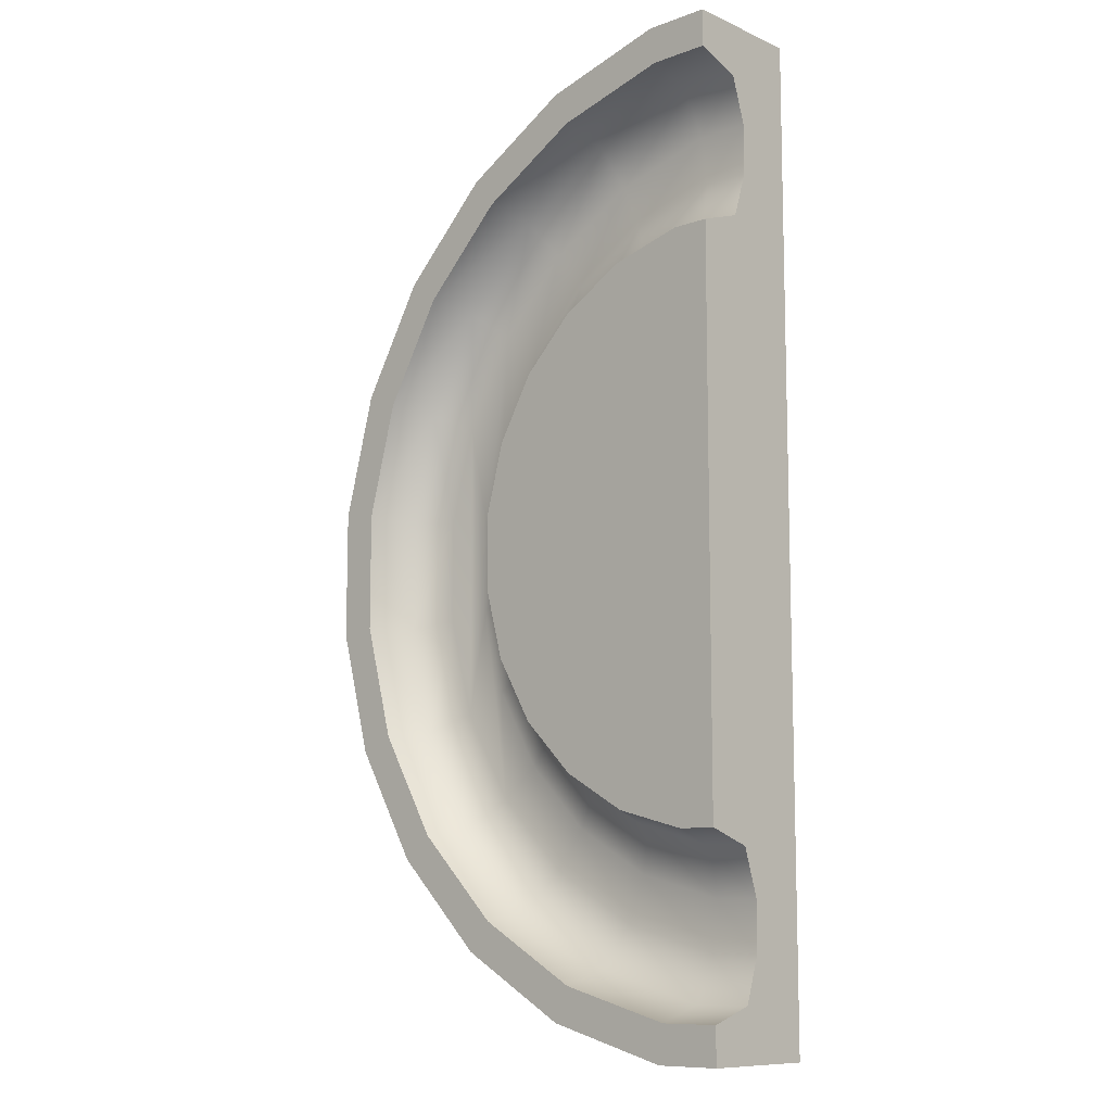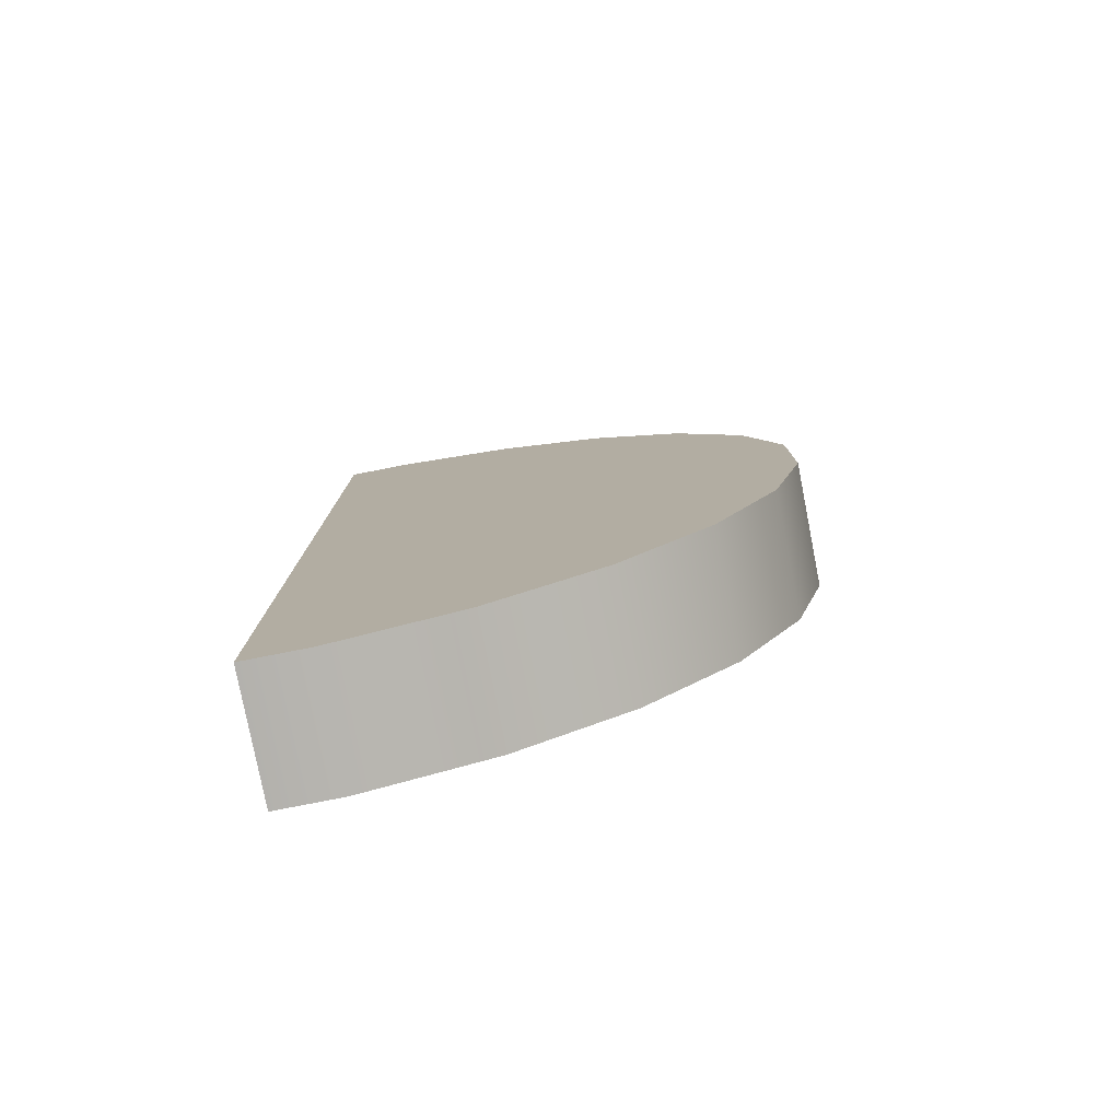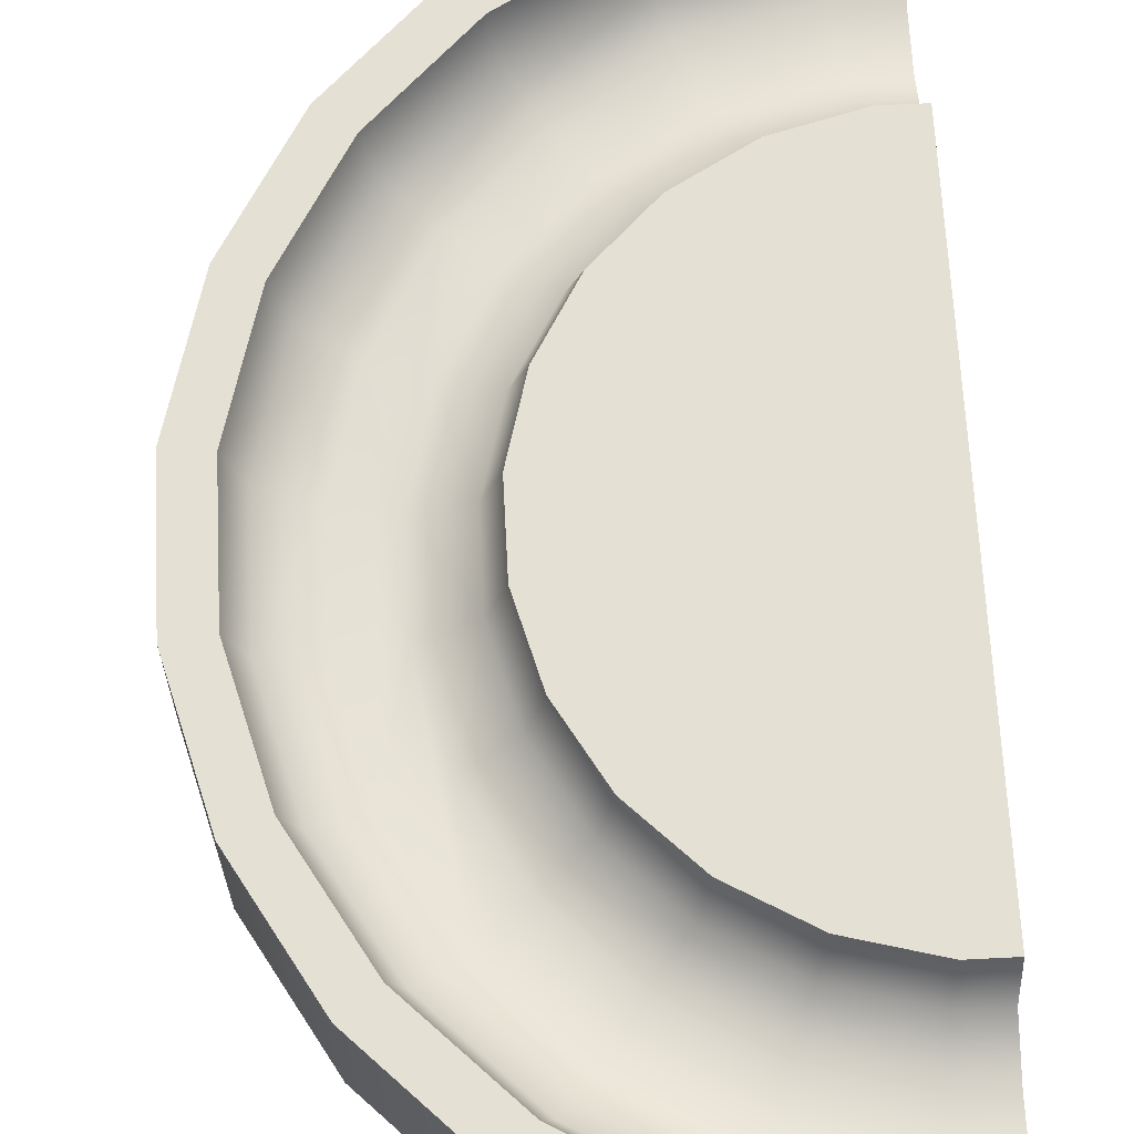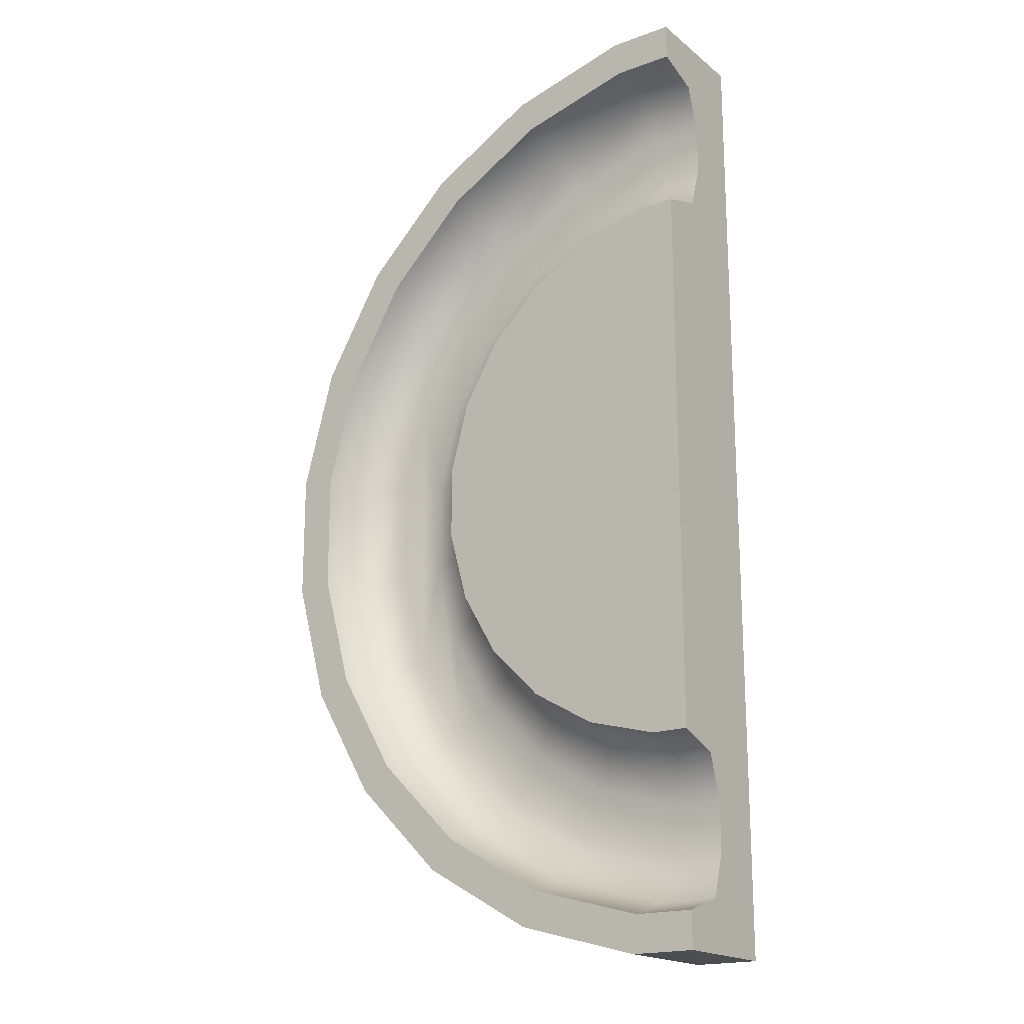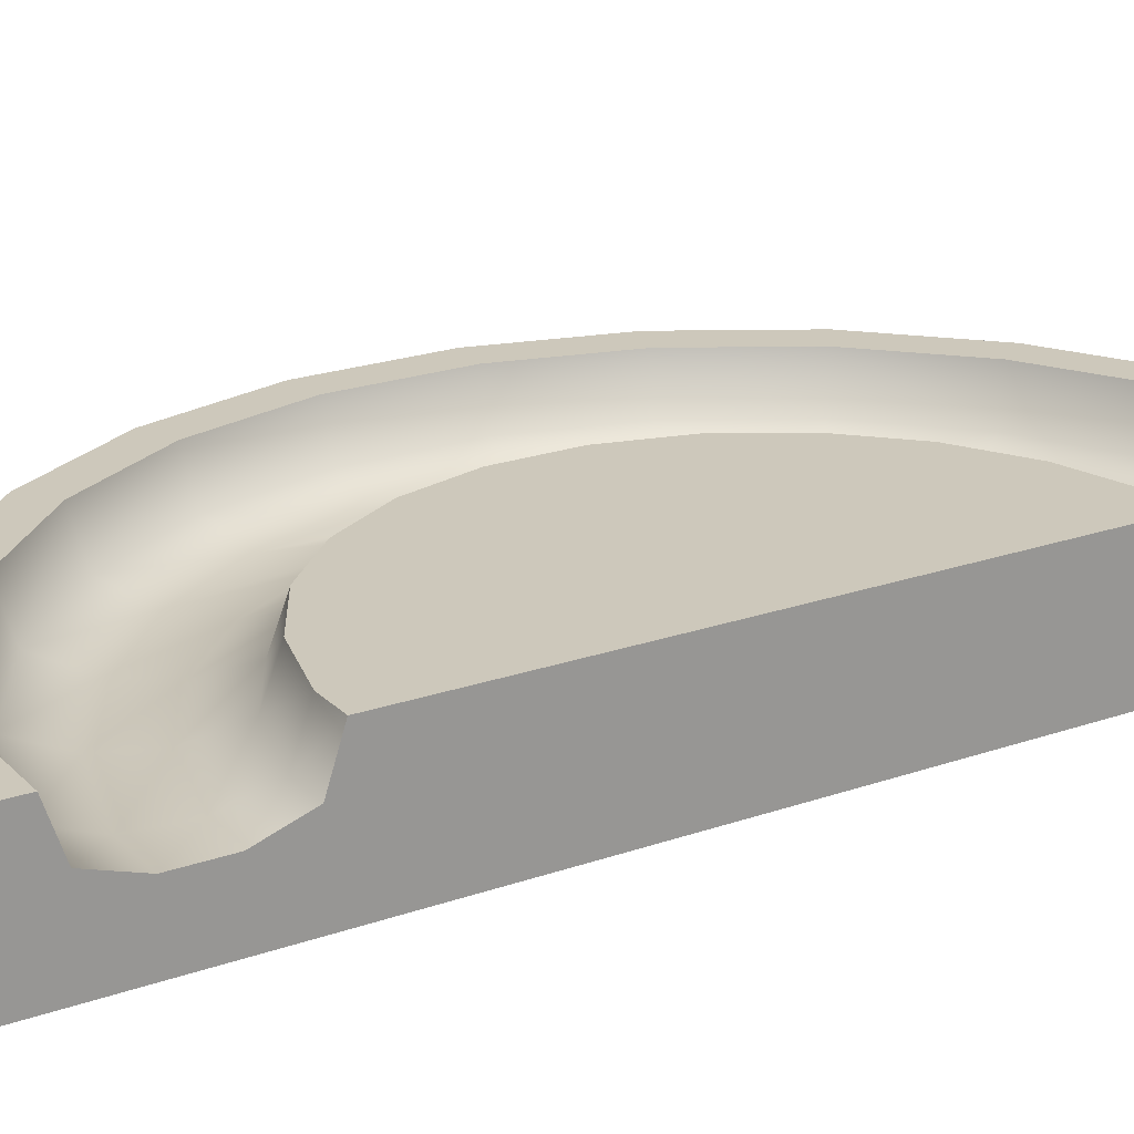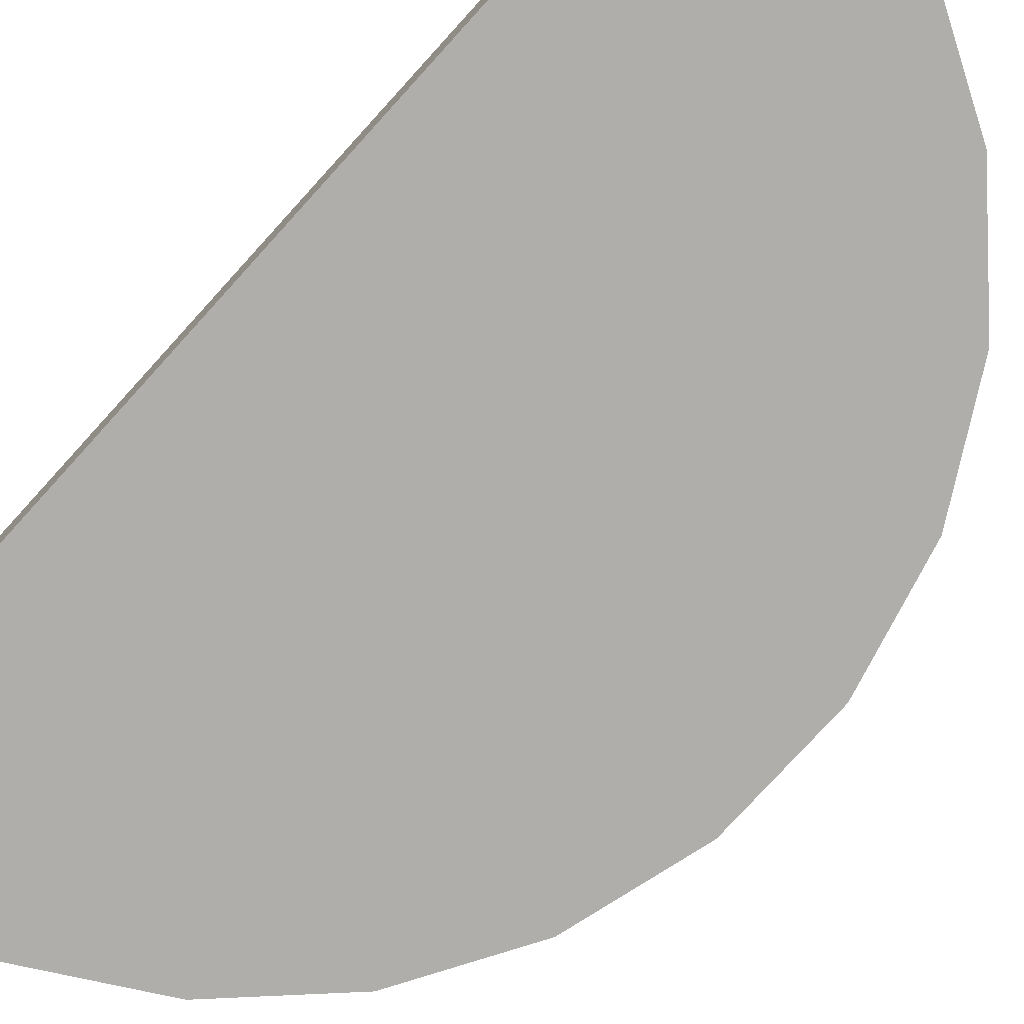
<metadata>
{"format":"obj","ext":"obj","renderer":"f3d","projection":"perspective","resolution":1024,"background":"white","views":[{"elev":-10.2,"azim":-137.5,"up":"+Z"},{"elev":-79.2,"azim":11.1,"up":"+Z"},{"elev":65.9,"azim":177.1,"up":"+Y"},{"elev":-18.7,"azim":-145.3,"up":"+Z"},{"elev":21.9,"azim":-121.5,"up":"+Y"},{"elev":-77.6,"azim":-42.3,"up":"+Y"}]}
</metadata>
<code>
g bend-solid-medium
v 0.6 0.25 -0.2106 1 1 1
v 0.6 0.25 0.2106 1 1 1
v 0.491 0.25 -0.6176 1 1 1
v 0.491 0.25 0.6176 1 1 1
v 0.4 0.25 -0.1843 1 1 1
v 0.2803 0.25 -0.9824 1 1 1
v 0.4 0.25 0.1843 1 1 1
v 0.3046 0.25 -0.5404 1 1 1
v 0.1203 0.25 -0.8596 1 1 1
v -0.01758 0.25 -1.28 1 1 1
v -0.1404 0.25 -1.12 1 1 1
v -0.3824 0.25 -1.491 1 1 1
v -0.4596 0.25 -1.305 1 1 1
v -0.7894 0.25 -1.6 1 1 1
v -0.8157 0.25 -1.4 1 1 1
v -1 0.25 -1.6 1 1 1
v -1 0.25 -1.4 1 1 1
v 0.2803 0.25 0.9824 1 1 1
v 0.3046 0.25 0.5404 1 1 1
v 0.1203 0.25 0.8596 1 1 1
v -0.01758 0.25 1.28 1 1 1
v -0.1404 0.25 1.12 1 1 1
v -0.3824 0.25 1.491 1 1 1
v -0.4596 0.25 1.305 1 1 1
v -0.7894 0.25 1.6 1 1 1
v -0.8157 0.25 1.4 1 1 1
v -1 0.25 1.6 1 1 1
v -1 0.25 1.4 1 1 1
v 0.7875 0.3125 -0.2353 1 1 1
v 0.6657 0.3125 -0.6899 1 1 1
v 0.1299 0.3125 -0.468 1 1 1
v 0.2125 0.3125 -0.1596 1 1 1
v 0.07163 0.5 -0.4439 1 1 1
v 0.15 0.5 -0.1514 1 1 1
v 0.2125 0.3125 0.1596 1 1 1
v 0.15 0.5 0.1514 1 1 1
v 0.7875 0.3125 0.2353 1 1 1
v -0.532 0.3125 -1.13 1 1 1
v -0.2555 0.3125 -0.9702 1 1 1
v -0.5561 0.5 -1.072 1 1 1
v -0.2939 0.5 -0.9202 1 1 1
v -0.7647 0.3125 -1.788 1 1 1
v -1 0.3125 -1.788 1 1 1
v -0.7564 0.5 -1.85 1 1 1
v -1 0.5 -1.85 1 1 1
v -0.3101 0.3125 -1.666 1 1 1
v -0.2859 0.5 -1.724 1 1 1
v 0.4304 0.3125 -1.098 1 1 1
v 0.09755 0.3125 -1.43 1 1 1
v 0.4804 0.5 -1.136 1 1 1
v 0.1359 0.5 -1.48 1 1 1
v -0.8404 0.3125 -1.212 1 1 1
v -0.8486 0.5 -1.15 1 1 1
v 0.85 0.5 -0.2436 1 1 1
v 0.85 0.5 0.2436 1 1 1
v -0.02976 0.3125 -0.7445 1 1 1
v -1 0.3125 -1.212 1 1 1
v -1 0.5 -1.15 1 1 1
v 0.7239 0.5 -0.7141 1 1 1
v -0.07977 0.5 -0.7061 1 1 1
v -0.8404 0.3125 1.212 1 1 1
v -1 0.3125 1.212 1 1 1
v 0.07163 0.5 0.4439 1 1 1
v 0.1299 0.3125 0.468 1 1 1
v -0.07977 0.5 0.7061 1 1 1
v -0.02976 0.3125 0.7445 1 1 1
v -0.532 0.3125 1.13 1 1 1
v -0.5561 0.5 1.072 1 1 1
v -0.8486 0.5 1.15 1 1 1
v -0.2555 0.3125 0.9702 1 1 1
v 0.6657 0.3125 0.6899 1 1 1
v 0.7239 0.5 0.7141 1 1 1
v 0.4304 0.3125 1.098 1 1 1
v 0.4804 0.5 1.136 1 1 1
v 0.09755 0.3125 1.43 1 1 1
v 0.1359 0.5 1.48 1 1 1
v -0.3101 0.3125 1.666 1 1 1
v -0.2859 0.5 1.724 1 1 1
v -0.7647 0.3125 1.788 1 1 1
v -1 0.3125 1.788 1 1 1
v -0.2939 0.5 0.9202 1 1 1
v -1 0.5 1.85 1 1 1
v -0.7564 0.5 1.85 1 1 1
v -1 0.5 1.15 1 1 1
v 0.228 1.603e-31 -1.6 1 1 1
v 0.6004 3.206e-31 -1.228 1 1 1
v 0.228 0.5 -1.6 1 1 1
v 0.6004 0.5 -1.228 1 1 1
v 1 0.5 -0.2633 1 1 1
v 1 3.206e-31 -0.2633 1 1 1
v 1 0.5 0.2633 1 1 1
v 1 1.603e-31 0.2633 1 1 1
v -1 0.5 -2 1 1 1
v -1 0 -2 1 1 1
v -1 3.206e-31 2 1 1 1
v -1 0.5 2 1 1 1
v -0.7367 1.603e-31 -2 1 1 1
v -0.228 1.603e-31 -1.864 1 1 1
v -0.7367 0.5 -2 1 1 1
v -0.228 0.5 -1.864 1 1 1
v 0.8637 0.5 -0.772 1 1 1
v 0.8637 3.206e-31 -0.772 1 1 1
v -0.7367 3.206e-31 2 1 1 1
v -0.7367 0.5 2 1 1 1
v 0.8637 0.5 0.772 1 1 1
v 0.8637 1.603e-31 0.772 1 1 1
v 0.228 3.206e-31 1.6 1 1 1
v -0.228 3.206e-31 1.864 1 1 1
v 0.228 0.5 1.6 1 1 1
v -0.228 0.5 1.864 1 1 1
v 0.6004 0.5 1.228 1 1 1
v 0.6004 1.603e-31 1.228 1 1 1
f 3 2 1
f 2 3 4
f 4 3 5
f 5 3 6
f 7 4 5
f 5 6 8
f 8 6 9
f 9 6 10
f 9 10 11
f 11 10 12
f 11 12 13
f 13 12 14
f 13 14 15
f 15 14 16
f 15 16 17
f 4 7 18
f 18 7 19
f 18 19 20
f 18 20 21
f 21 20 22
f 21 22 23
f 23 22 24
f 23 24 25
f 25 24 26
f 25 26 27
f 27 26 28
f 30 1 29
f 1 30 3
f 33 32 31
f 32 33 34
f 32 7 5
f 7 32 35
f 34 35 32
f 35 34 36
f 29 2 37
f 2 29 1
f 40 39 38
f 39 40 41
f 44 43 42
f 43 44 45
f 47 42 46
f 42 47 44
f 50 49 48
f 49 50 51
f 53 38 52
f 38 53 40
f 48 3 30
f 3 48 6
f 29 55 54
f 55 29 37
f 11 56 9
f 56 11 39
f 43 14 42
f 14 43 16
f 46 10 49
f 10 46 12
f 51 46 49
f 46 51 47
f 15 38 13
f 38 15 52
f 42 12 46
f 12 42 14
f 58 52 57
f 52 58 53
f 48 59 50
f 59 48 30
f 8 32 5
f 32 8 31
f 41 56 39
f 56 41 60
f 49 6 48
f 6 49 10
f 60 31 56
f 31 60 33
f 9 31 8
f 31 9 56
f 17 52 15
f 52 17 57
f 13 39 11
f 39 13 38
f 30 54 59
f 54 30 29
f 61 28 26
f 28 61 62
f 65 64 63
f 64 65 66
f 68 61 67
f 61 68 69
f 70 24 22
f 24 70 67
f 63 35 36
f 35 63 64
f 71 55 37
f 55 71 72
f 75 74 73
f 74 75 76
f 18 75 73
f 75 18 21
f 73 72 71
f 72 73 74
f 78 75 77
f 75 78 76
f 25 80 79
f 80 25 27
f 65 70 66
f 70 65 81
f 21 77 75
f 77 21 23
f 67 26 24
f 26 67 61
f 4 73 71
f 73 4 18
f 64 20 19
f 20 64 66
f 35 19 7
f 19 35 64
f 23 79 77
f 79 23 25
f 81 67 70
f 67 81 68
f 66 22 20
f 22 66 70
f 82 79 80
f 79 82 83
f 83 77 79
f 77 83 78
f 2 71 37
f 71 2 4
f 69 62 61
f 62 69 84
f 87 86 85
f 86 87 88
f 91 90 89
f 90 91 92
f 93 43 45
f 94 43 93
f 43 94 16
f 16 94 95
f 16 95 17
f 17 95 57
f 57 95 58
f 58 95 62
f 58 62 84
f 62 95 28
f 28 95 27
f 27 95 80
f 80 95 82
f 82 95 96
f 33 36 34
f 36 33 63
f 63 33 60
f 63 60 65
f 65 60 41
f 65 41 81
f 81 41 40
f 81 40 68
f 68 40 53
f 68 53 69
f 69 53 58
f 69 58 84
f 99 98 97
f 98 99 100
f 89 102 101
f 102 89 90
f 101 86 88
f 86 101 102
f 93 97 94
f 97 93 99
f 100 85 98
f 85 100 87
f 104 95 103
f 95 104 96
f 105 92 91
f 92 105 106
f 109 108 107
f 108 109 110
f 111 106 105
f 106 111 112
f 44 93 45
f 44 99 93
f 47 99 44
f 47 100 99
f 51 100 47
f 51 87 100
f 50 87 51
f 50 88 87
f 59 88 50
f 54 88 59
f 54 101 88
f 101 54 55
f 105 101 55
f 105 89 101
f 89 105 91
f 105 55 111
f 111 55 72
f 111 72 74
f 111 74 109
f 109 74 76
f 109 76 110
f 110 76 78
f 110 78 104
f 104 78 83
f 104 83 96
f 96 83 82
f 110 103 108
f 103 110 104
f 109 112 111
f 112 109 107
f 106 90 92
f 90 106 102
f 102 106 112
f 102 112 86
f 86 112 107
f 86 107 85
f 85 107 108
f 85 108 98
f 98 108 103
f 98 103 97
f 97 103 95
f 97 95 94
g bend-solid-medium
f 3 2 1
f 2 3 4
f 4 3 5
f 5 3 6
f 7 4 5
f 5 6 8
f 8 6 9
f 9 6 10
f 9 10 11
f 11 10 12
f 11 12 13
f 13 12 14
f 13 14 15
f 15 14 16
f 15 16 17
f 4 7 18
f 18 7 19
f 18 19 20
f 18 20 21
f 21 20 22
f 21 22 23
f 23 22 24
f 23 24 25
f 25 24 26
f 25 26 27
f 27 26 28
f 30 1 29
f 1 30 3
f 33 32 31
f 32 33 34
f 32 7 5
f 7 32 35
f 34 35 32
f 35 34 36
f 29 2 37
f 2 29 1
f 40 39 38
f 39 40 41
f 44 43 42
f 43 44 45
f 47 42 46
f 42 47 44
f 50 49 48
f 49 50 51
f 53 38 52
f 38 53 40
f 48 3 30
f 3 48 6
f 29 55 54
f 55 29 37
f 11 56 9
f 56 11 39
f 43 14 42
f 14 43 16
f 46 10 49
f 10 46 12
f 51 46 49
f 46 51 47
f 15 38 13
f 38 15 52
f 42 12 46
f 12 42 14
f 58 52 57
f 52 58 53
f 48 59 50
f 59 48 30
f 8 32 5
f 32 8 31
f 41 56 39
f 56 41 60
f 49 6 48
f 6 49 10
f 60 31 56
f 31 60 33
f 9 31 8
f 31 9 56
f 17 52 15
f 52 17 57
f 13 39 11
f 39 13 38
f 30 54 59
f 54 30 29
f 61 28 26
f 28 61 62
f 65 64 63
f 64 65 66
f 68 61 67
f 61 68 69
f 70 24 22
f 24 70 67
f 63 35 36
f 35 63 64
f 71 55 37
f 55 71 72
f 75 74 73
f 74 75 76
f 18 75 73
f 75 18 21
f 73 72 71
f 72 73 74
f 78 75 77
f 75 78 76
f 25 80 79
f 80 25 27
f 65 70 66
f 70 65 81
f 21 77 75
f 77 21 23
f 67 26 24
f 26 67 61
f 4 73 71
f 73 4 18
f 64 20 19
f 20 64 66
f 35 19 7
f 19 35 64
f 23 79 77
f 79 23 25
f 81 67 70
f 67 81 68
f 66 22 20
f 22 66 70
f 82 79 80
f 79 82 83
f 83 77 79
f 77 83 78
f 2 71 37
f 71 2 4
f 69 62 61
f 62 69 84
f 87 86 85
f 86 87 88
f 91 90 89
f 90 91 92
f 93 43 45
f 94 43 93
f 43 94 16
f 16 94 95
f 16 95 17
f 17 95 57
f 57 95 58
f 58 95 62
f 58 62 84
f 62 95 28
f 28 95 27
f 27 95 80
f 80 95 82
f 82 95 96
f 33 36 34
f 36 33 63
f 63 33 60
f 63 60 65
f 65 60 41
f 65 41 81
f 81 41 40
f 81 40 68
f 68 40 53
f 68 53 69
f 69 53 58
f 69 58 84
f 99 98 97
f 98 99 100
f 89 102 101
f 102 89 90
f 101 86 88
f 86 101 102
f 93 97 94
f 97 93 99
f 100 85 98
f 85 100 87
f 104 95 103
f 95 104 96
f 105 92 91
f 92 105 106
f 109 108 107
f 108 109 110
f 111 106 105
f 106 111 112
f 44 93 45
f 44 99 93
f 47 99 44
f 47 100 99
f 51 100 47
f 51 87 100
f 50 87 51
f 50 88 87
f 59 88 50
f 54 88 59
f 54 101 88
f 101 54 55
f 105 101 55
f 105 89 101
f 89 105 91
f 105 55 111
f 111 55 72
f 111 72 74
f 111 74 109
f 109 74 76
f 109 76 110
f 110 76 78
f 110 78 104
f 104 78 83
f 104 83 96
f 96 83 82
f 110 103 108
f 103 110 104
f 109 112 111
f 112 109 107
f 106 90 92
f 90 106 102
f 102 106 112
f 102 112 86
f 86 112 107
f 86 107 85
f 85 107 108
f 85 108 98
f 98 108 103
f 98 103 97
f 97 103 95
f 97 95 94

</code>
